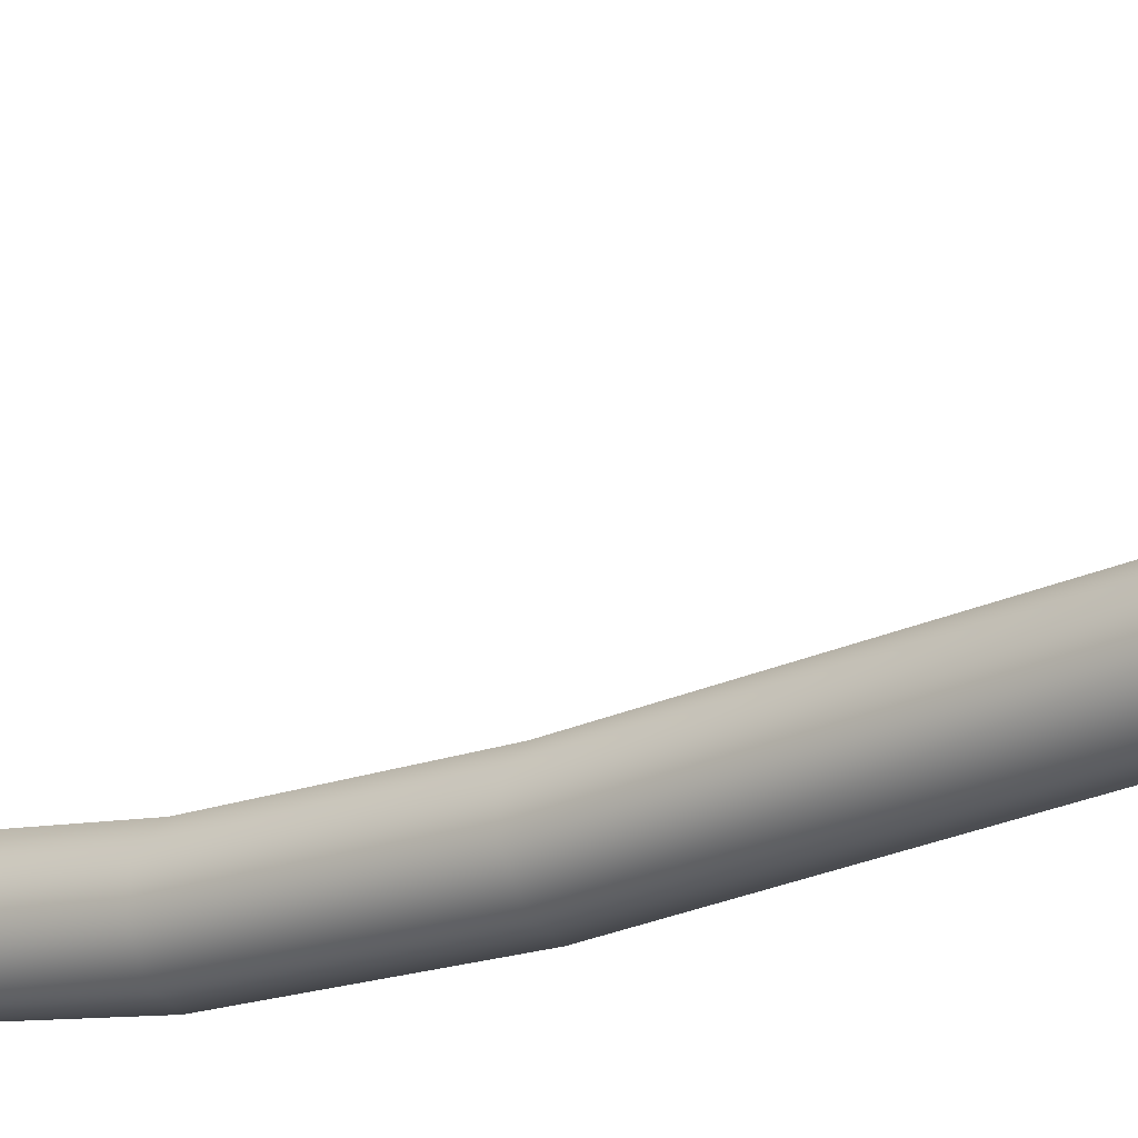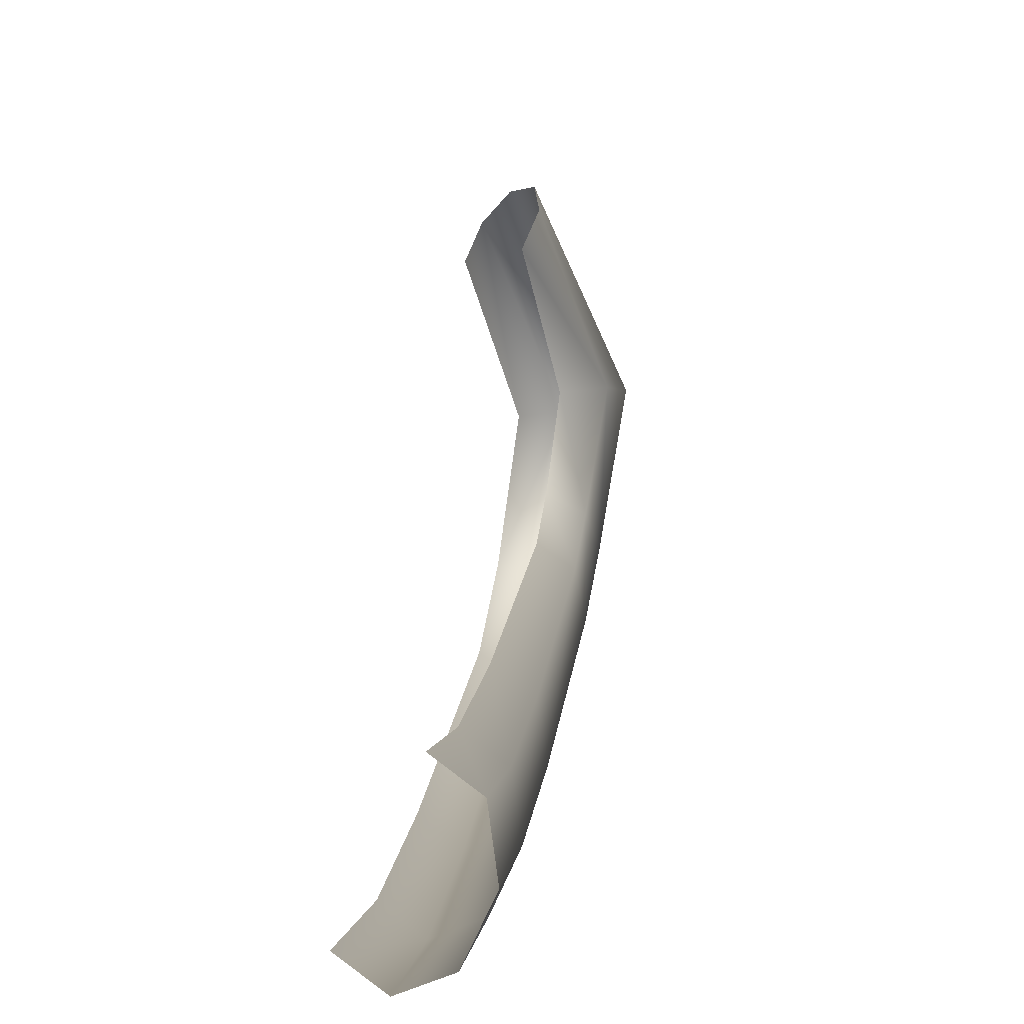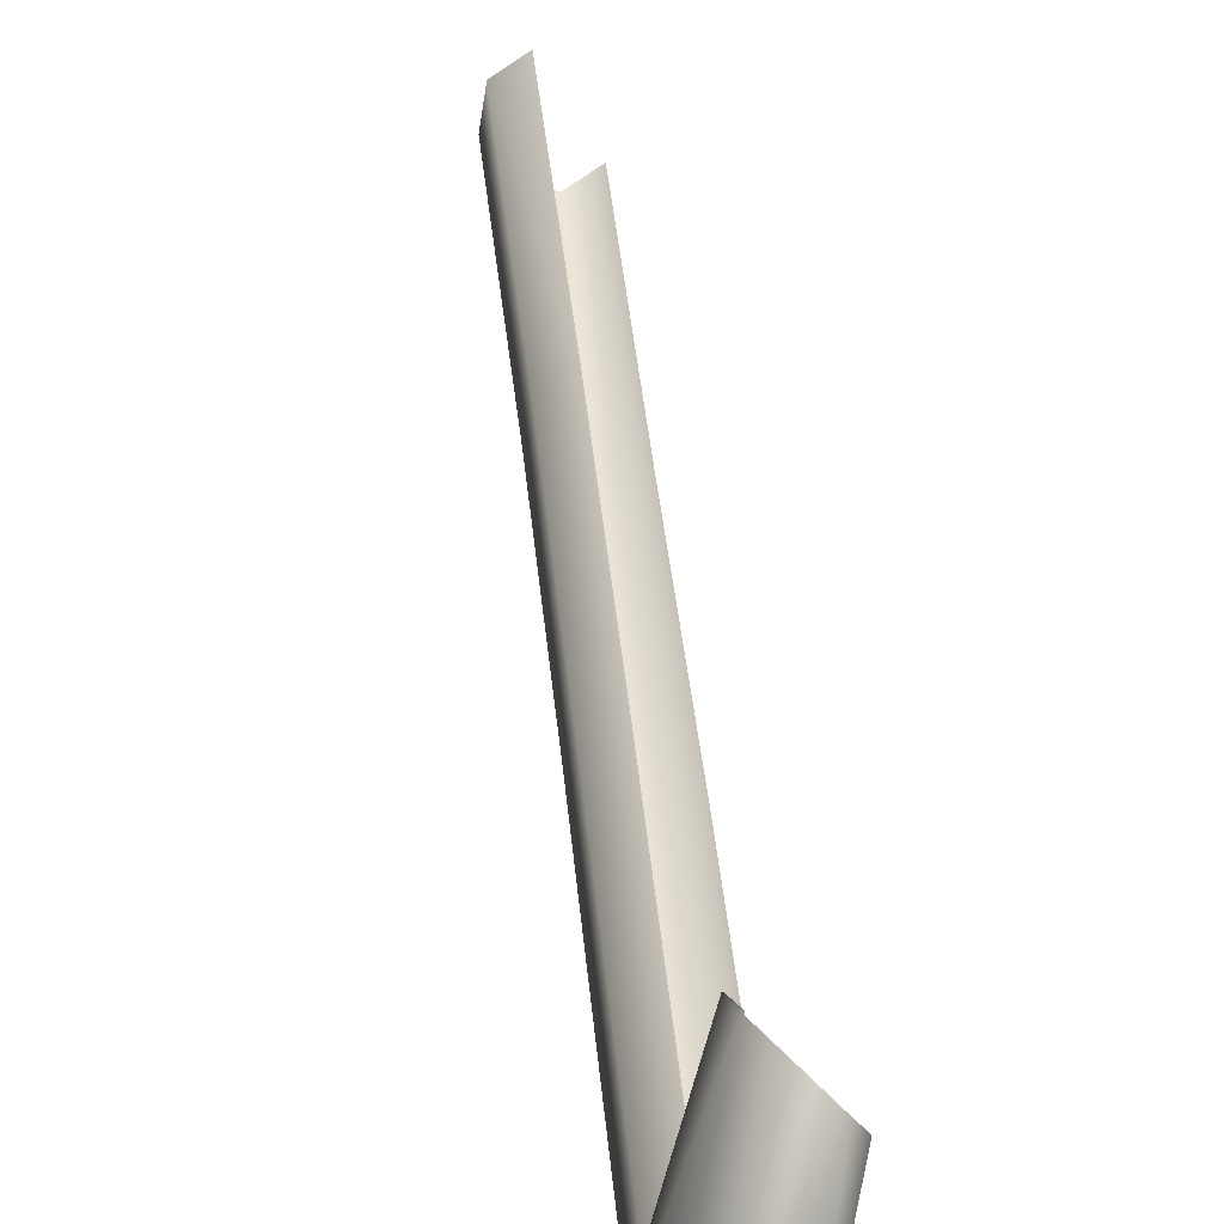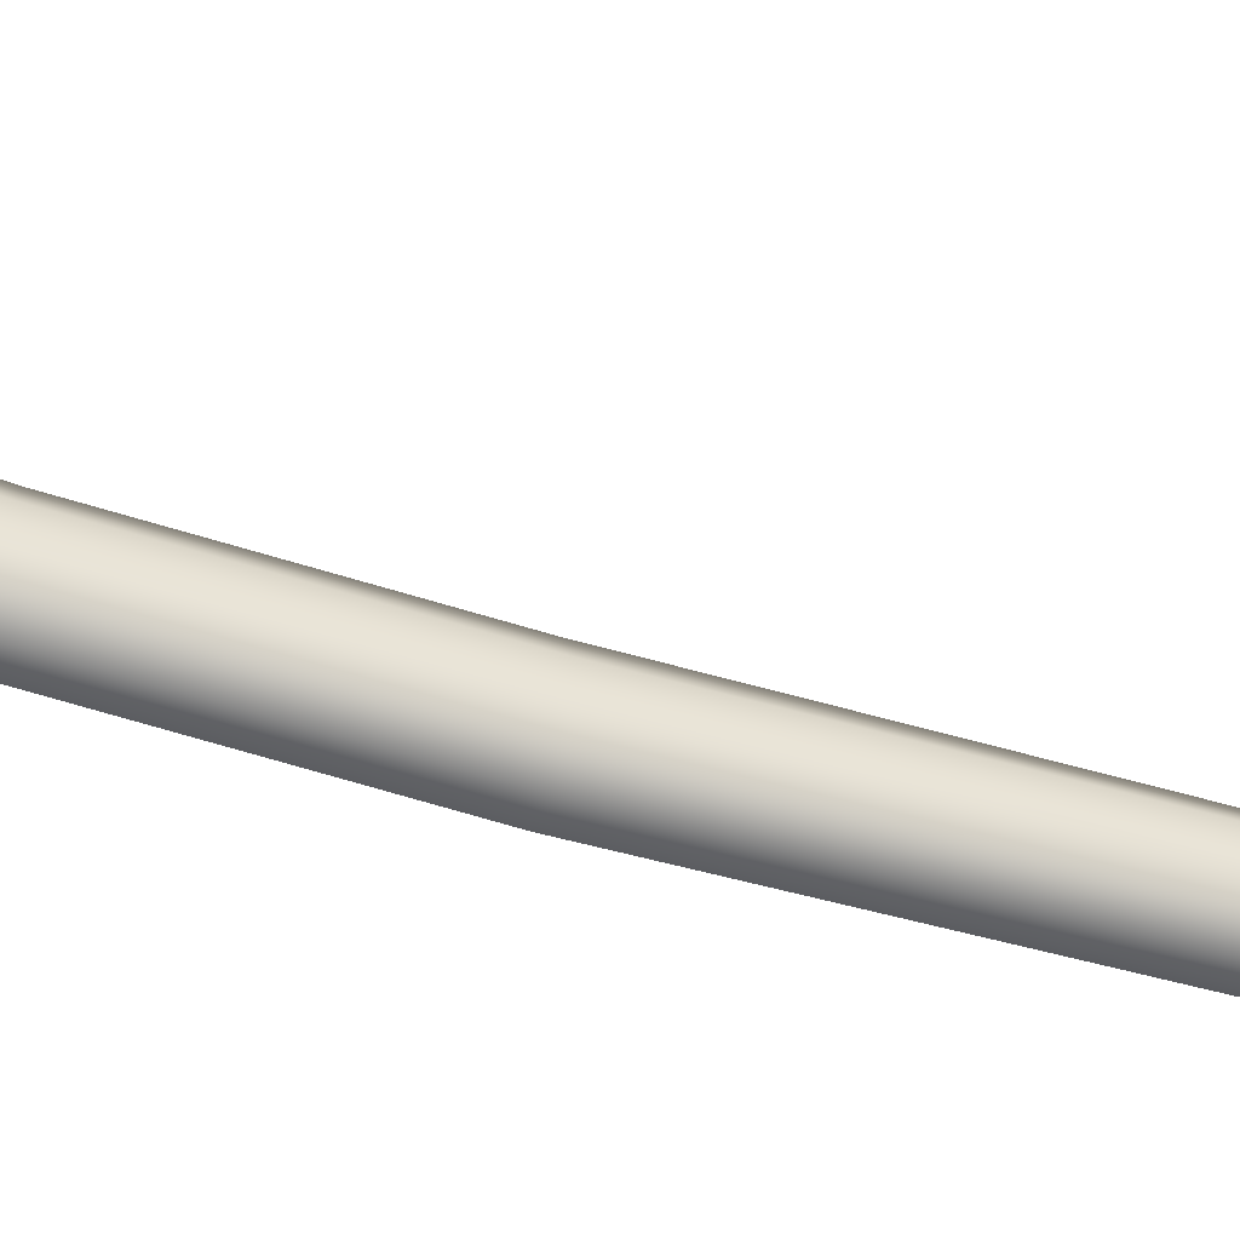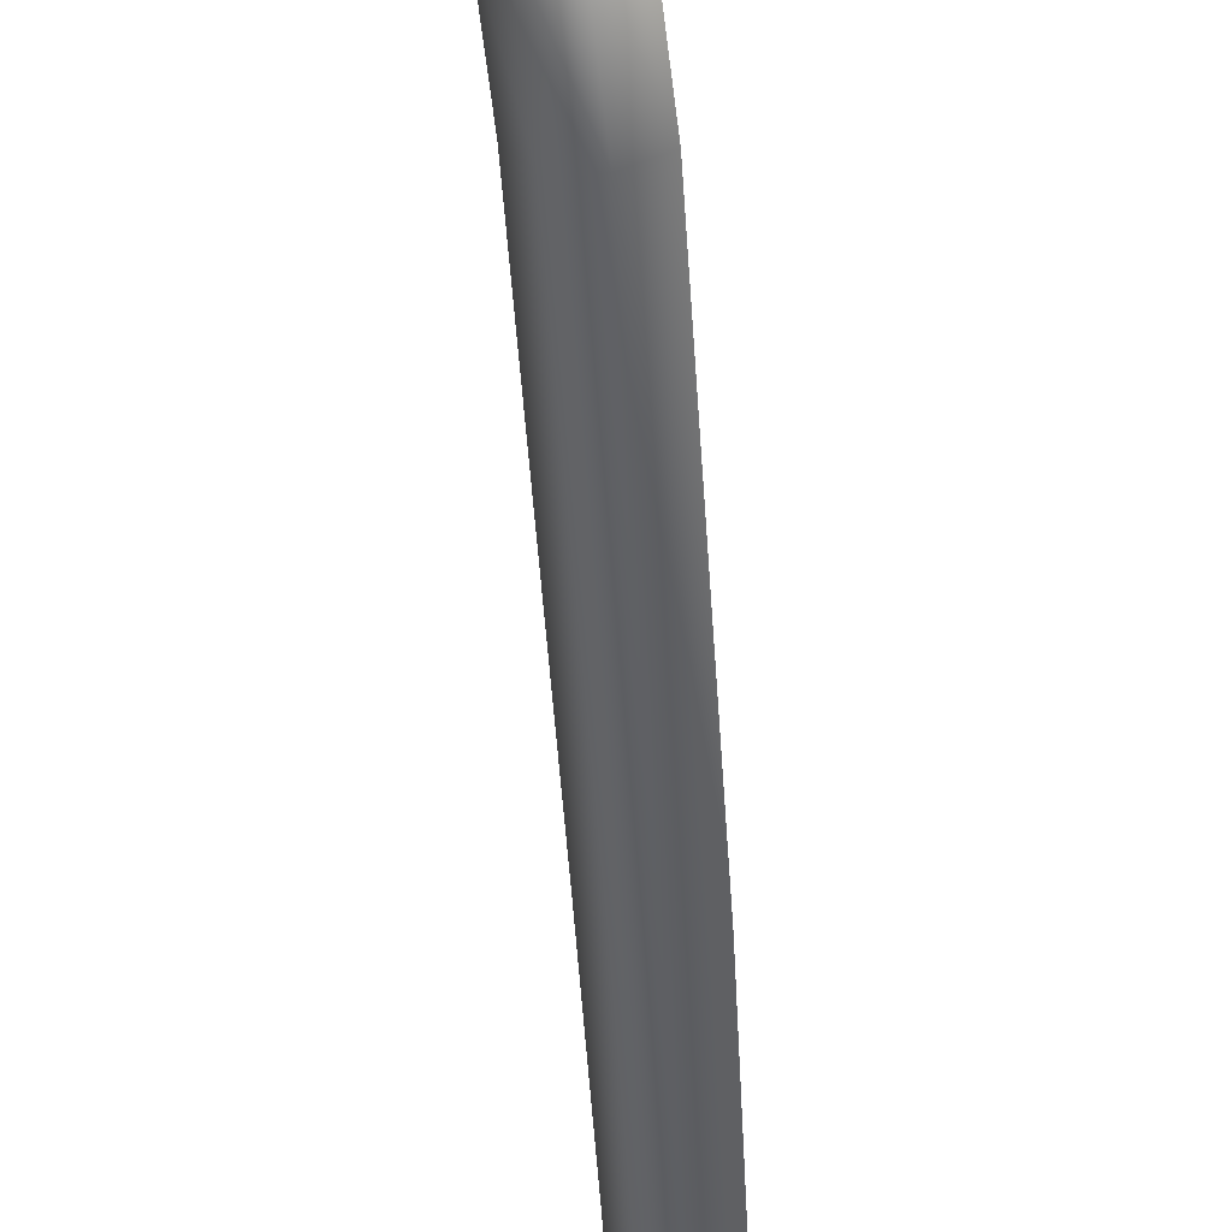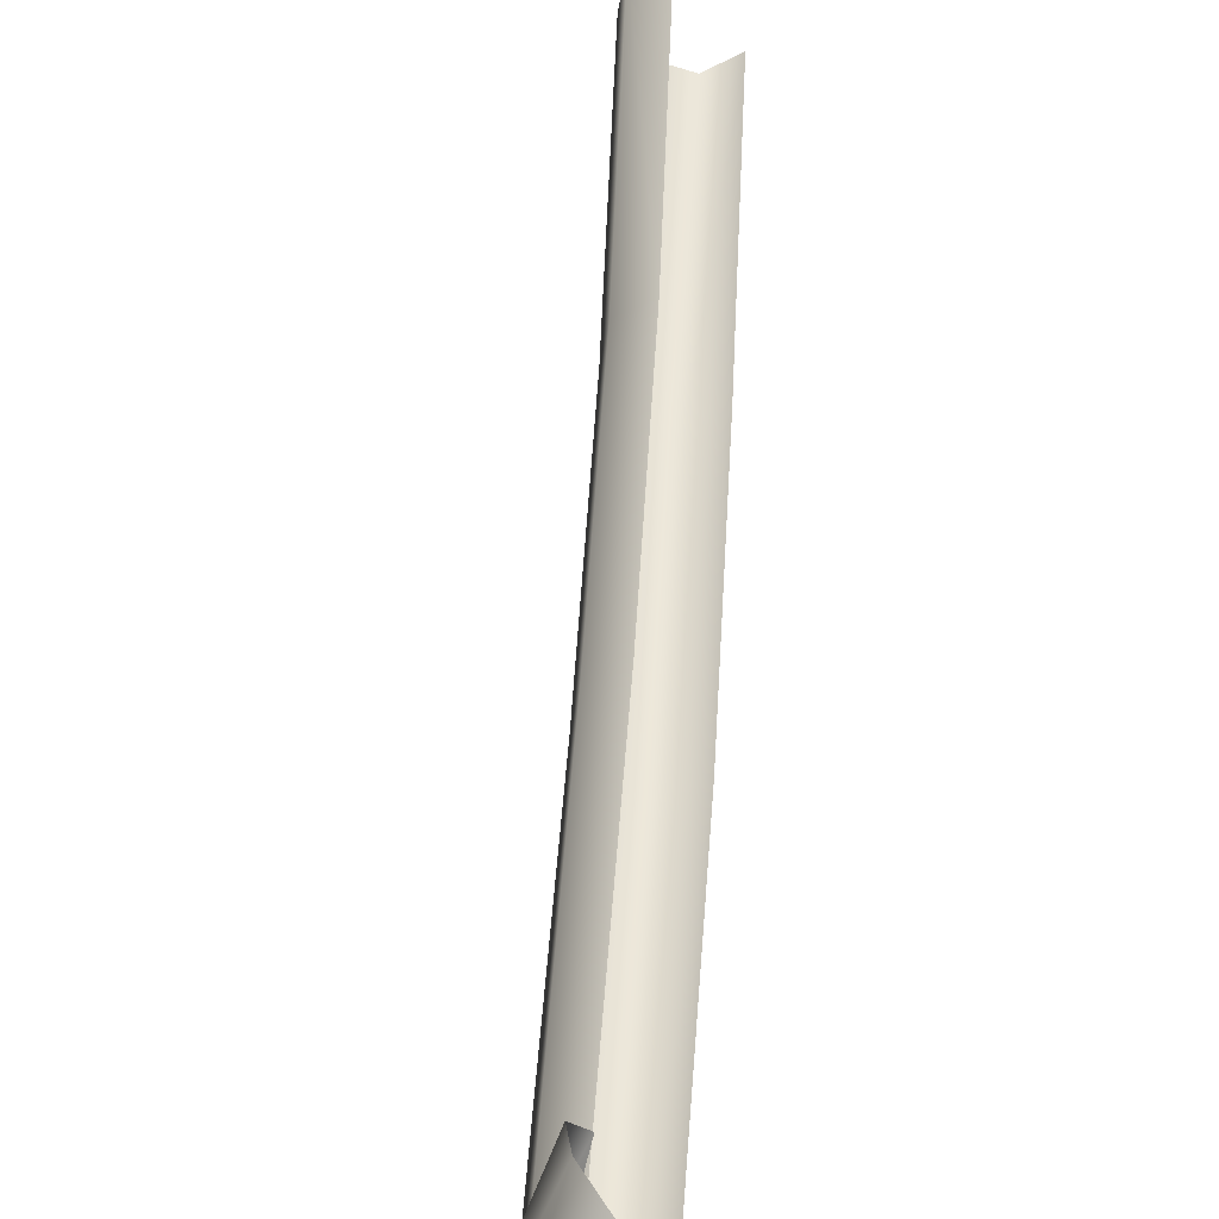
<metadata>
{"format":"obj","ext":"obj","renderer":"f3d","projection":"perspective","resolution":1024,"background":"white","views":[{"elev":-13.9,"azim":126.2,"up":"+Z"},{"elev":2.3,"azim":2.9,"up":"+Z"},{"elev":45.4,"azim":174.0,"up":"+Z"},{"elev":-72.0,"azim":72.1,"up":"+Z"},{"elev":-39.6,"azim":-177.5,"up":"+Z"},{"elev":53.1,"azim":-177.2,"up":"+Z"}]}
</metadata>
<code>
v 76 229 -70
v 71 229 -34
v 78 0 -58
v 71 229 -34
v 73 0 -22
v 78 0 -58
v 71 229 -34
v 47 229 -16
v 73 0 -22
v 47 229 -16
v 49 0 -4
v 73 0 -22
v 10 229 -95
v 33 229 -113
v 11 0 -83
v 33 229 -113
v 35 0 -101
v 11 0 -83
v 33 229 -113
v 61 229 -102
v 35 0 -101
v 61 229 -102
v 62 0 -91
v 35 0 -101
v 61 229 -102
v 76 229 -70
v 62 0 -91
v 76 229 -70
v 78 0 -58
v 62 0 -91
v 78 458 -58
v 73 454 -22
v 76 229 -70
v 73 454 -22
v 71 229 -34
v 76 229 -70
v 73 454 -22
v 49 453 -5
v 71 229 -34
v 49 453 -5
v 47 229 -16
v 71 229 -34
v 11 462 -83
v 35 464 -101
v 10 229 -95
v 35 464 -101
v 33 229 -113
v 10 229 -95
v 35 464 -101
v 62 462 -90
v 33 229 -113
v 62 462 -90
v 61 229 -102
v 33 229 -113
v 62 462 -90
v 78 458 -58
v 61 229 -102
v 78 458 -58
v 76 229 -70
v 61 229 -102
v 85 849 -10
v 79 833 22
v 78 458 -58
v 79 833 22
v 73 454 -22
v 78 458 -58
v 79 833 22
v 56 827 38
v 73 454 -22
v 56 827 38
v 49 453 -5
v 73 454 -22
v 19 864 -31
v 43 870 -48
v 11 462 -83
v 43 870 -48
v 35 464 -101
v 11 462 -83
v 43 870 -48
v 70 864 -39
v 35 464 -101
v 70 864 -39
v 62 462 -90
v 35 464 -101
v 70 864 -39
v 85 849 -10
v 62 462 -90
v 85 849 -10
v 78 458 -58
v 62 462 -90
v 84 881 54
v 79 833 22
v 85 849 -10
v 85 849 -10
v 92 906 32
v 84 881 54
v 60 871 67
v 56 827 38
v 79 833 22
v 79 833 22
v 84 881 54
v 60 871 67
v 51 941 8
v 43 870 -48
v 19 864 -31
v 19 864 -31
v 27 931 20
v 51 941 8
v 78 931 12
v 70 864 -39
v 43 870 -48
v 43 870 -48
v 51 941 8
v 78 931 12
v 92 906 32
v 85 849 -10
v 70 864 -39
v 70 864 -39
v 78 931 12
v 92 906 32
v 97 894 132
v 84 881 54
v 92 906 32
v 92 906 32
v 108 924 130
v 97 894 132
v 68 881 129
v 60 871 67
v 84 881 54
v 84 881 54
v 97 894 132
v 68 881 129
v 68 967 116
v 51 941 8
v 27 931 20
v 27 931 20
v 39 955 113
v 68 967 116
v 96 955 123
v 78 931 12
v 51 941 8
v 51 941 8
v 68 967 116
v 96 955 123
v 108 924 130
v 92 906 32
v 78 931 12
v 78 931 12
v 96 955 123
v 108 924 130
v 57 840 240
v 97 894 132
v 108 924 130
v 108 924 130
v 53 863 255
v 57 840 240
v 47 830 216
v 68 881 129
v 97 894 132
v 97 894 132
v 57 840 240
v 47 830 216
v 19 895 234
v 68 967 116
v 39 955 113
v 39 955 113
v 9 886 210
v 19 895 234
v 37 886 253
v 96 955 123
v 68 967 116
v 68 967 116
v 19 895 234
v 37 886 253
v 53 863 255
v 108 924 130
v 96 955 123
v 96 955 123
v 37 886 253
v 53 863 255
f 1 2 3
f 4 5 6
f 7 8 9
f 10 11 12
f 13 14 15
f 16 17 18
f 19 20 21
f 22 23 24
f 25 26 27
f 28 29 30
f 31 32 33
f 34 35 36
f 37 38 39
f 40 41 42
f 43 44 45
f 46 47 48
f 49 50 51
f 52 53 54
f 55 56 57
f 58 59 60
f 61 62 63
f 64 65 66
f 67 68 69
f 70 71 72
f 73 74 75
f 76 77 78
f 79 80 81
f 82 83 84
f 85 86 87
f 88 89 90
f 91 92 93
f 94 95 96
f 97 98 99
f 100 101 102
f 103 104 105
f 106 107 108
f 109 110 111
f 112 113 114
f 115 116 117
f 118 119 120
f 121 122 123
f 124 125 126
f 127 128 129
f 130 131 132
f 133 134 135
f 136 137 138
f 139 140 141
f 142 143 144
f 145 146 147
f 148 149 150
f 151 152 153
f 154 155 156
f 157 158 159
f 160 161 162
f 163 164 165
f 166 167 168
f 169 170 171
f 172 173 174
f 175 176 177
f 178 179 180

</code>
